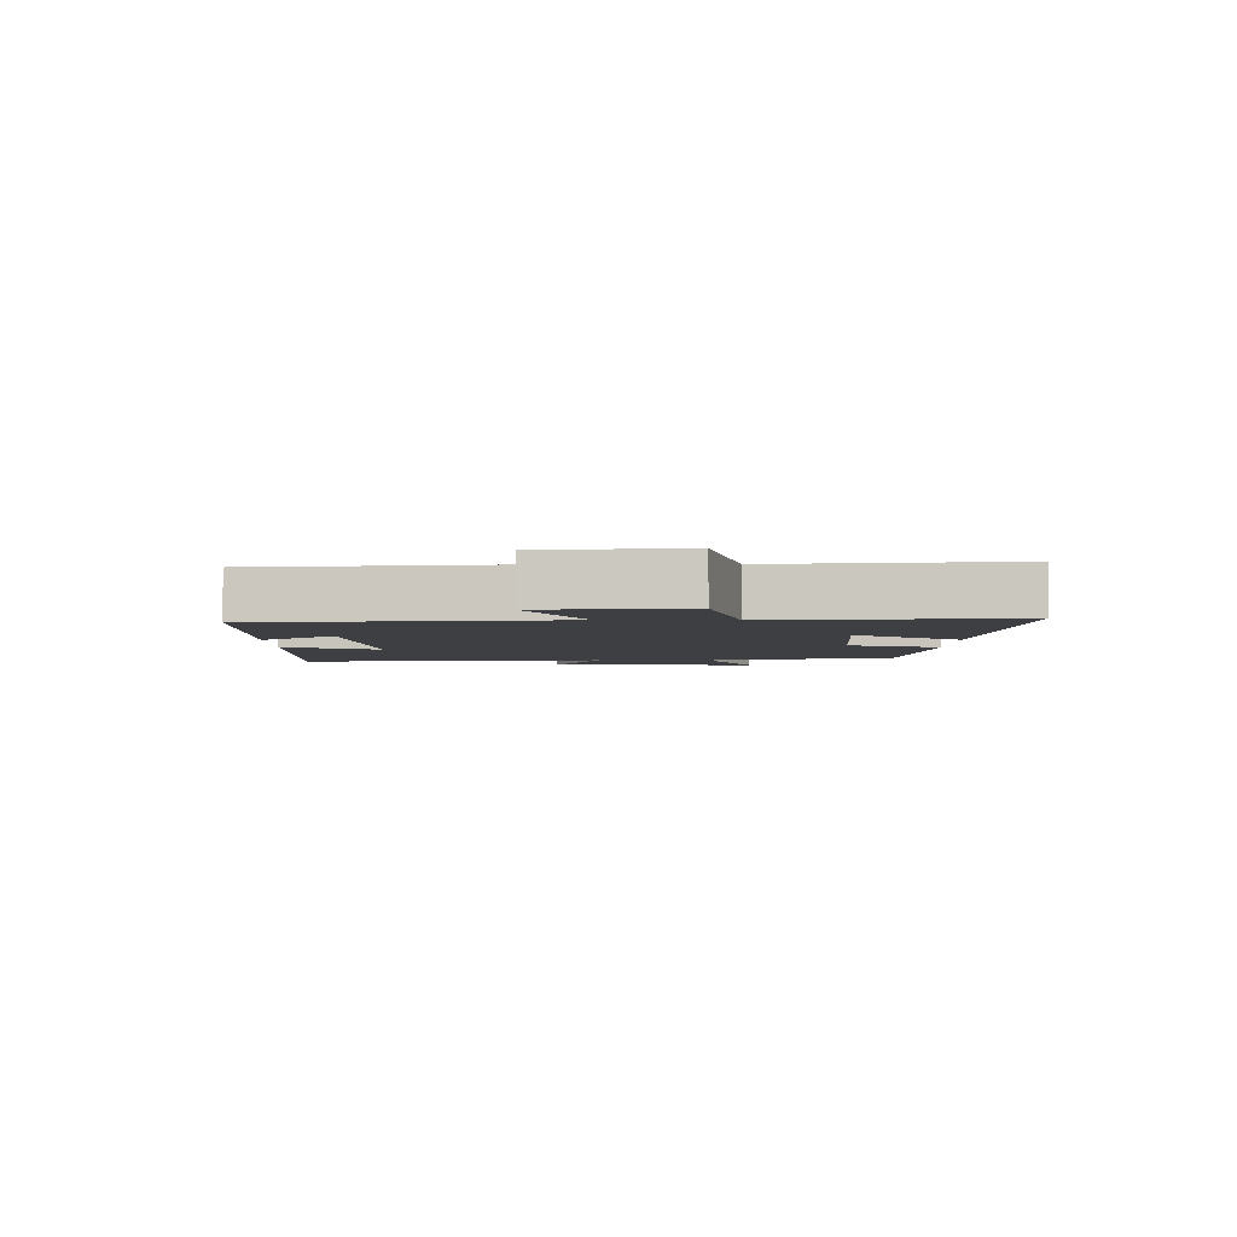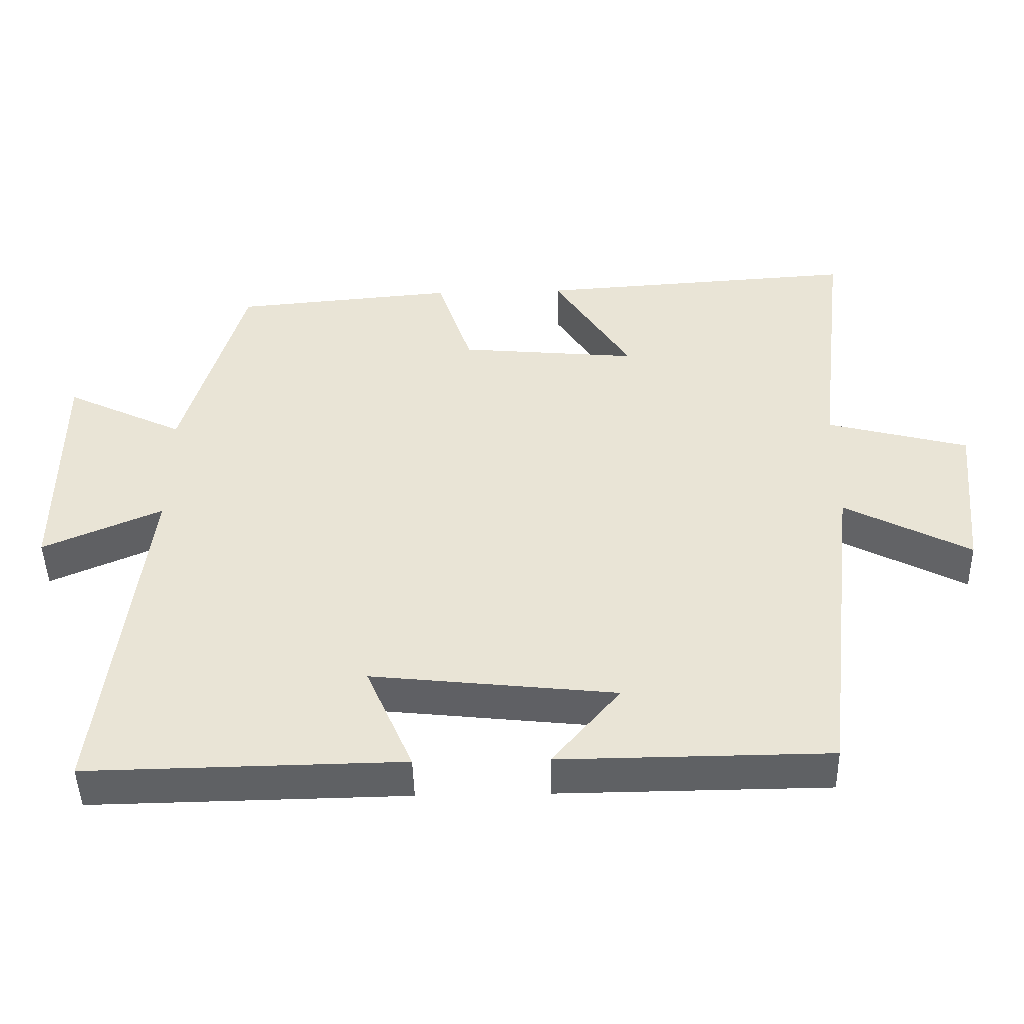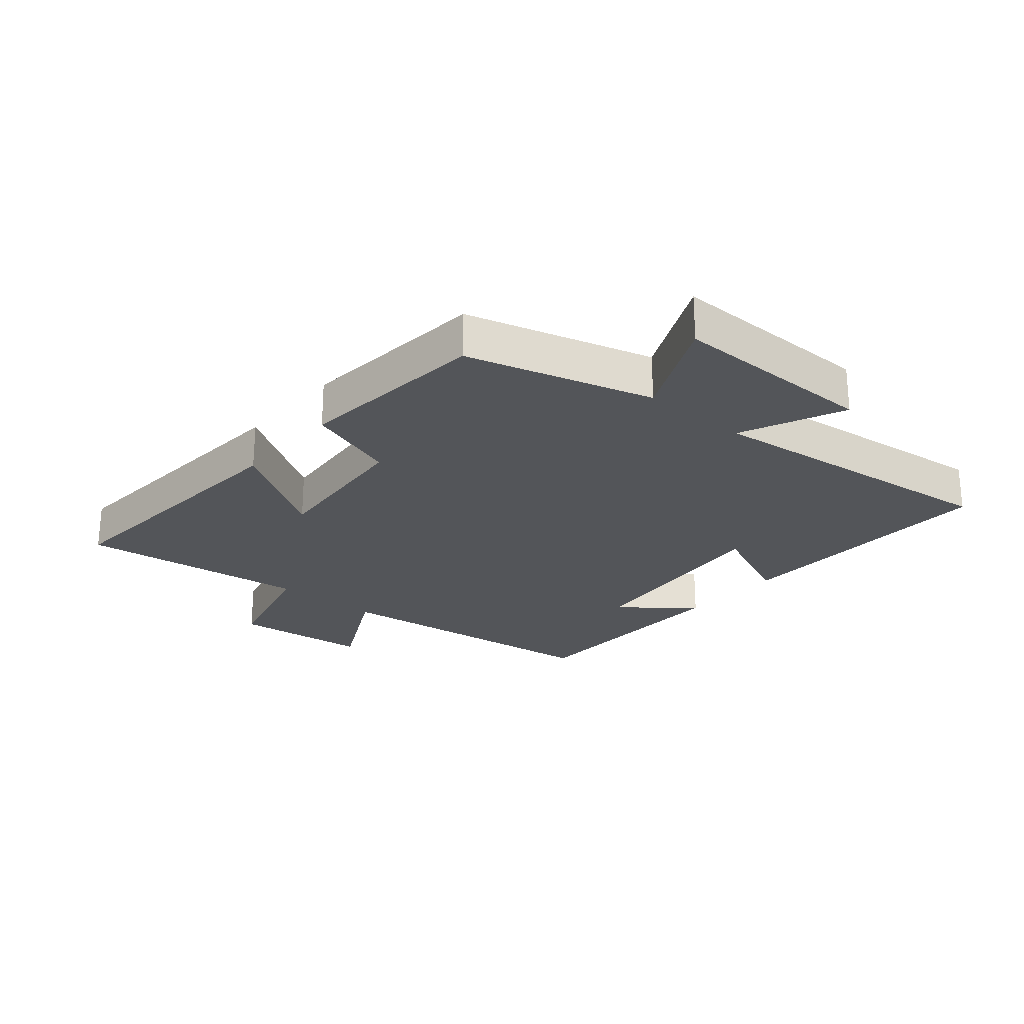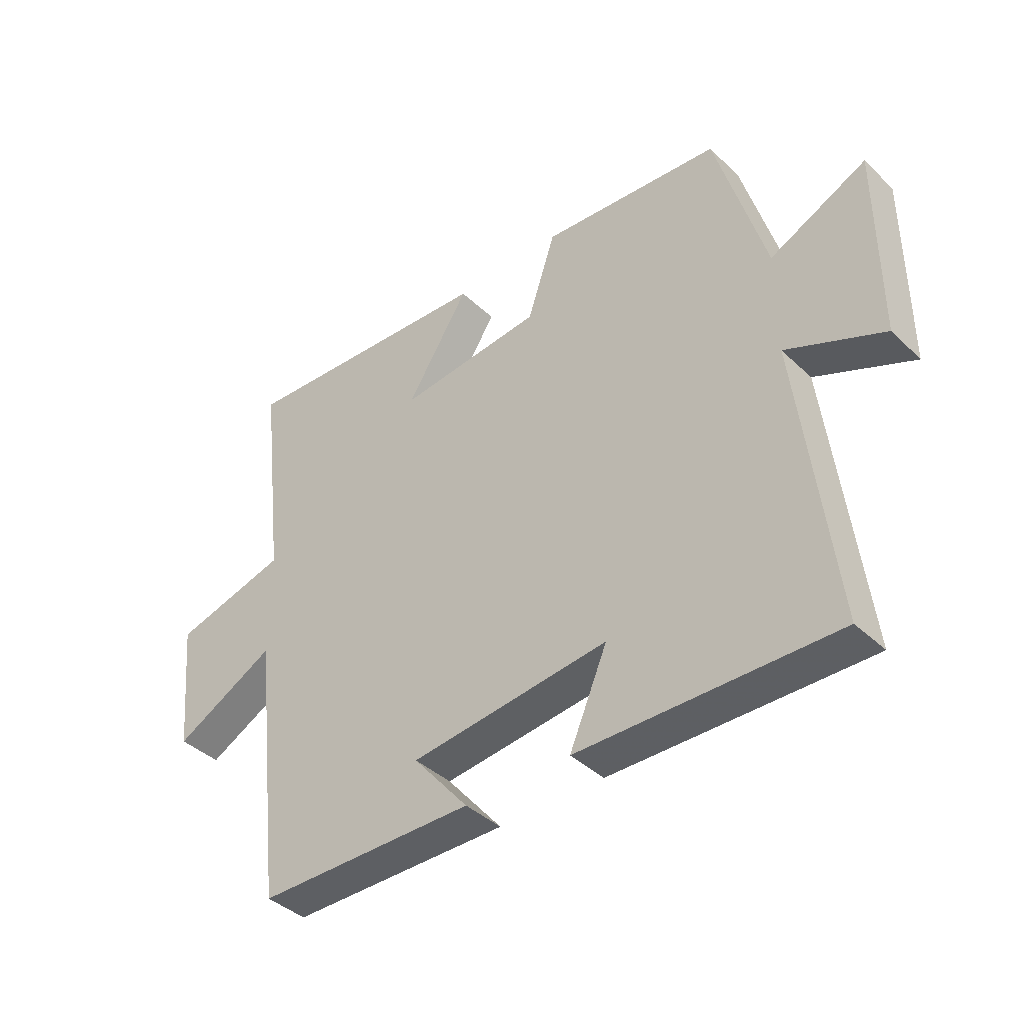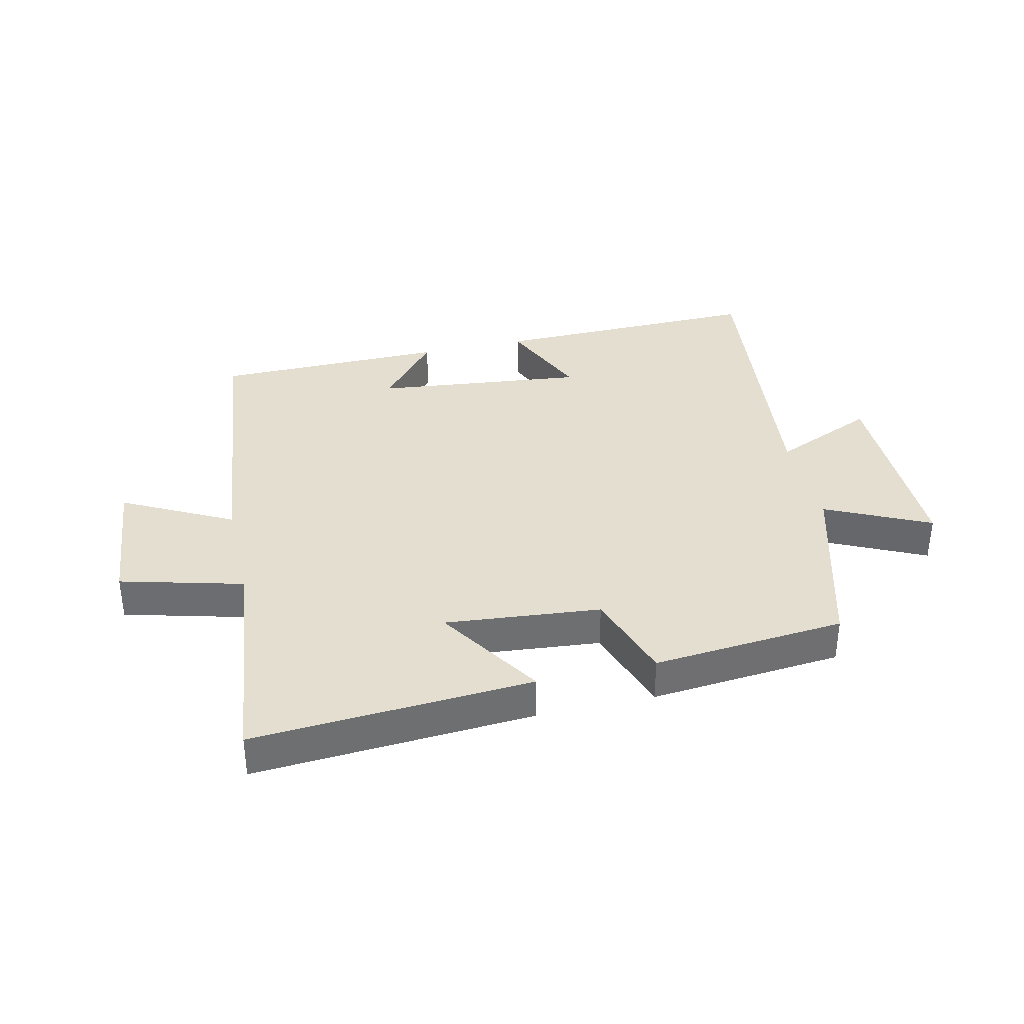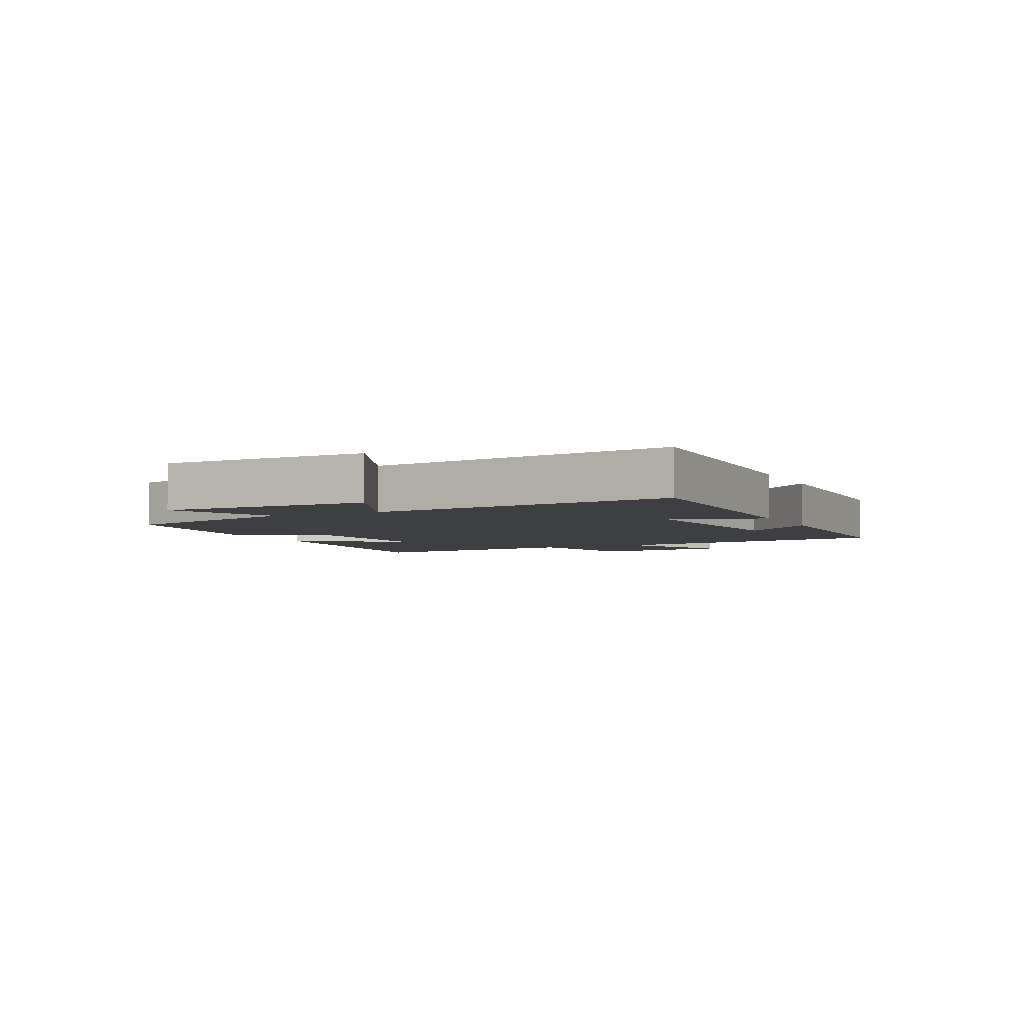
<metadata>
{"format":"obj","ext":"obj","renderer":"f3d","projection":"perspective","resolution":1024,"background":"white","views":[{"elev":-3.9,"azim":-91.1,"up":"+Y"},{"elev":-46.6,"azim":-178.6,"up":"+Z"},{"elev":-24.3,"azim":49.4,"up":"+Y"},{"elev":-40.3,"azim":41.0,"up":"+Z"},{"elev":35.8,"azim":-13.1,"up":"+Y"},{"elev":-4.2,"azim":115.4,"up":"+Y"}]}
</metadata>
<code>
v -0.544 0.07 0.529
v -0.091 0.07 0.5
v -0.2 0.07 0.328
v 0.052 0.07 0.352
v 0.101 0.07 0.5
v 0.414 0.07 0.473
v 0.5 0.07 0.172
v 0.668 0.07 0.253
v 0.668 0.07 -0.083
v 0.5 0.07 -0.01
v 0.559 0.07 -0.507
v 0.115 0.07 -0.5
v 0.181 0.07 -0.347
v -0.163 0.07 -0.385
v -0.067 0.07 -0.5
v -0.446 0.07 -0.497
v -0.5 0.07 -0.029
v -0.677 0.07 -0.122
v -0.699 0.07 0.102
v -0.5 0.07 0.155
v -0.544 0 0.529
v -0.091 0 0.5
v -0.2 0 0.328
v 0.052 0 0.352
v 0.101 0 0.5
v 0.414 0 0.473
v 0.5 0 0.172
v 0.668 0 0.253
v 0.668 0 -0.083
v 0.5 0 -0.01
v 0.559 0 -0.507
v 0.115 0 -0.5
v 0.181 0 -0.347
v -0.163 0 -0.385
v -0.067 0 -0.5
v -0.446 0 -0.497
v -0.5 0 -0.029
v -0.677 0 -0.122
v -0.699 0 0.102
v -0.5 0 0.155
f 17 18 19 20
f 16 17 20
f 14 15 16
f 14 16 20
f 13 14 20 1
f 10 11 12 13
f 7 8 9 10
f 7 10 13
f 6 7 13
f 5 6 13
f 4 5 13
f 3 4 13
f 1 2 3
f 1 3 13
f 40 39 38 37
f 40 37 36
f 36 35 34
f 40 36 34
f 21 40 34 33
f 33 32 31 30
f 30 29 28 27
f 33 30 27
f 33 27 26
f 33 26 25
f 33 25 24
f 33 24 23
f 23 22 21
f 33 23 21
f 1 21 22 2
f 2 22 23 3
f 3 23 24 4
f 4 24 25 5
f 5 25 26 6
f 6 26 27 7
f 7 27 28 8
f 8 28 29 9
f 9 29 30 10
f 10 30 31 11
f 11 31 32 12
f 12 32 33 13
f 13 33 34 14
f 14 34 35 15
f 15 35 36 16
f 16 36 37 17
f 17 37 38 18
f 18 38 39 19
f 19 39 40 20
f 20 40 21 1

</code>
